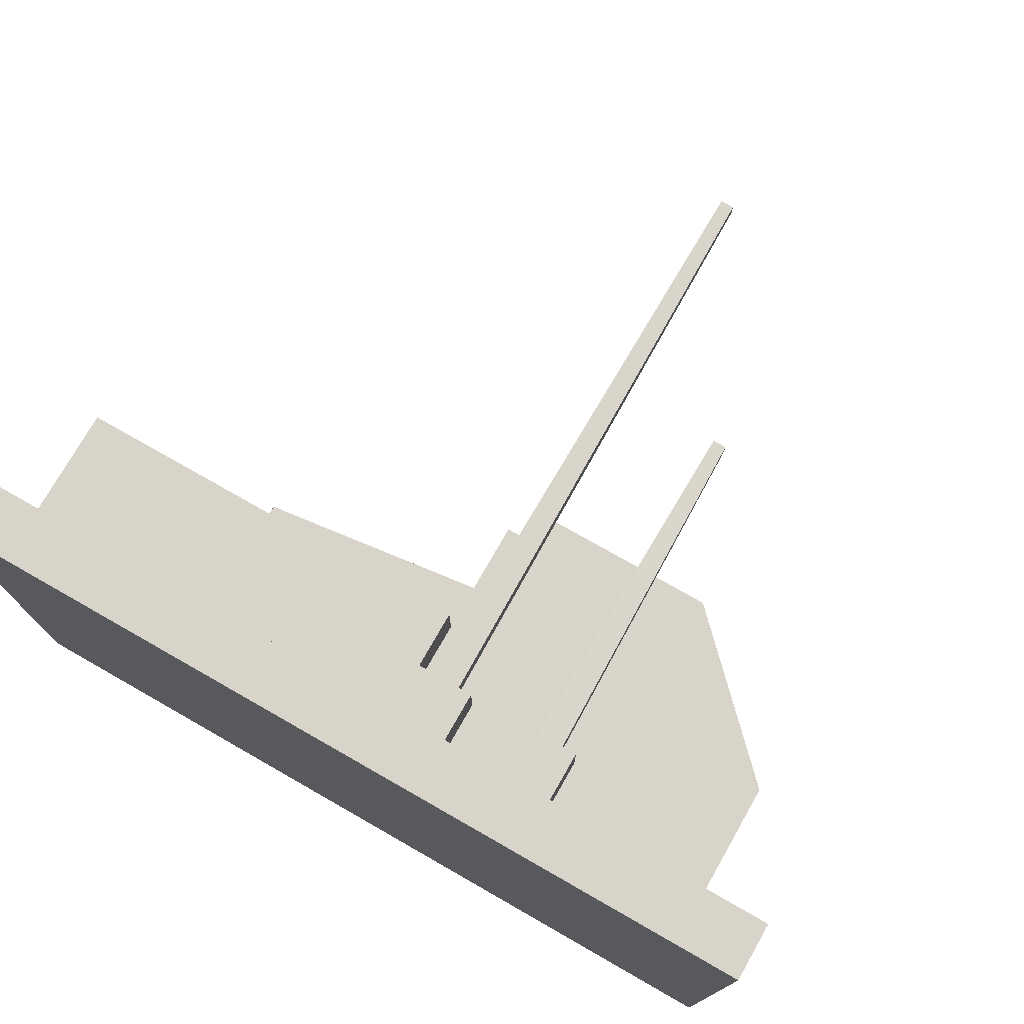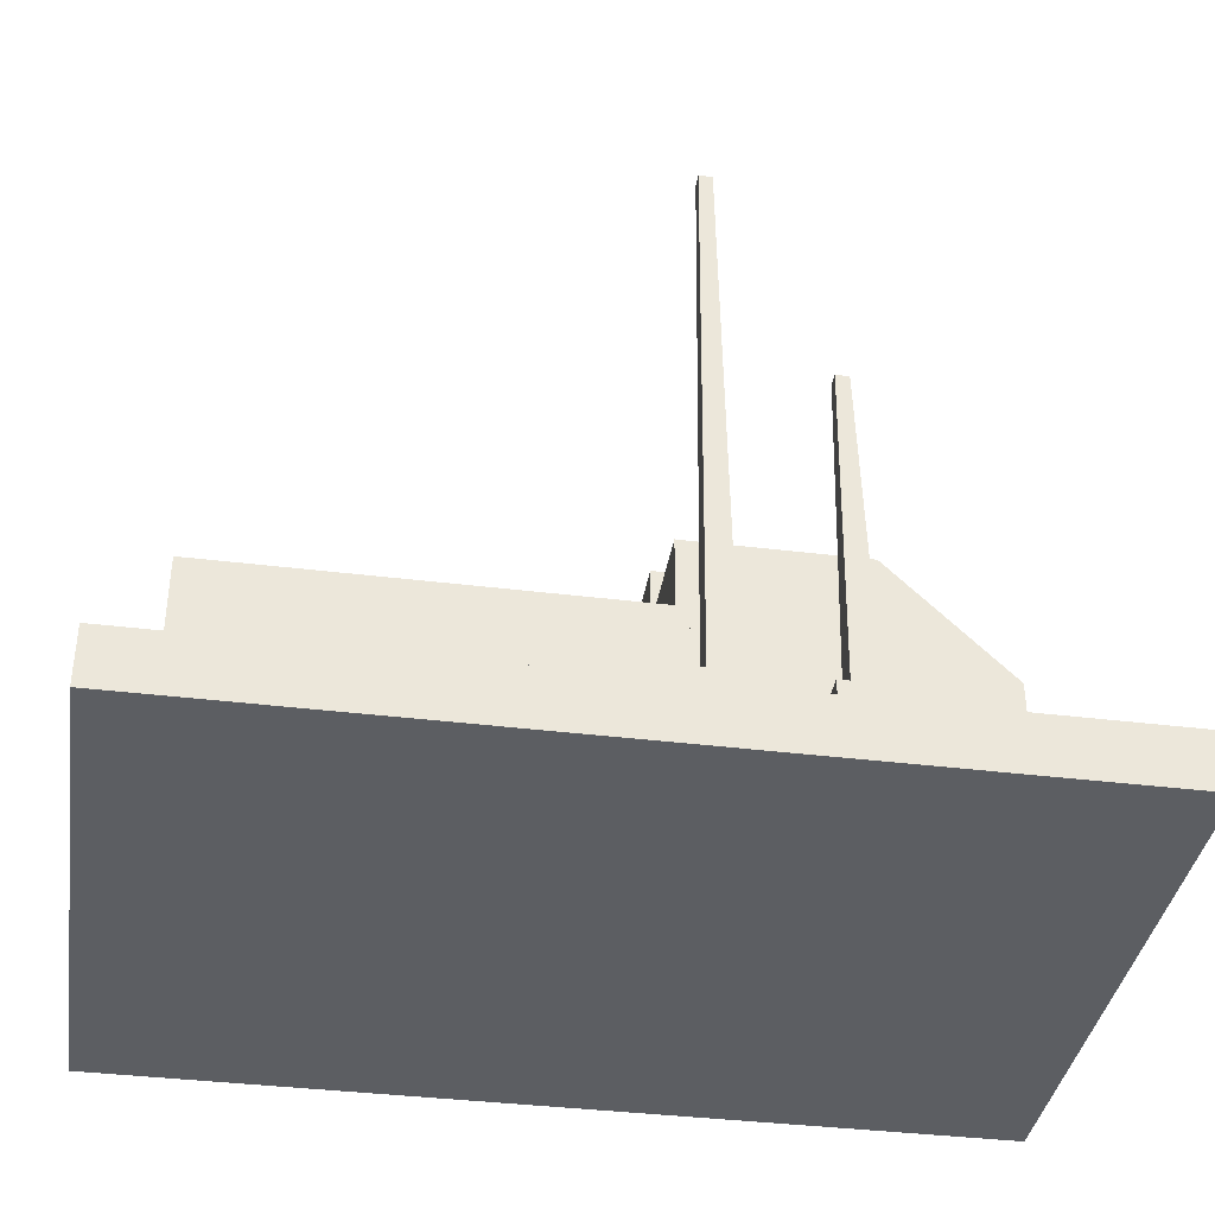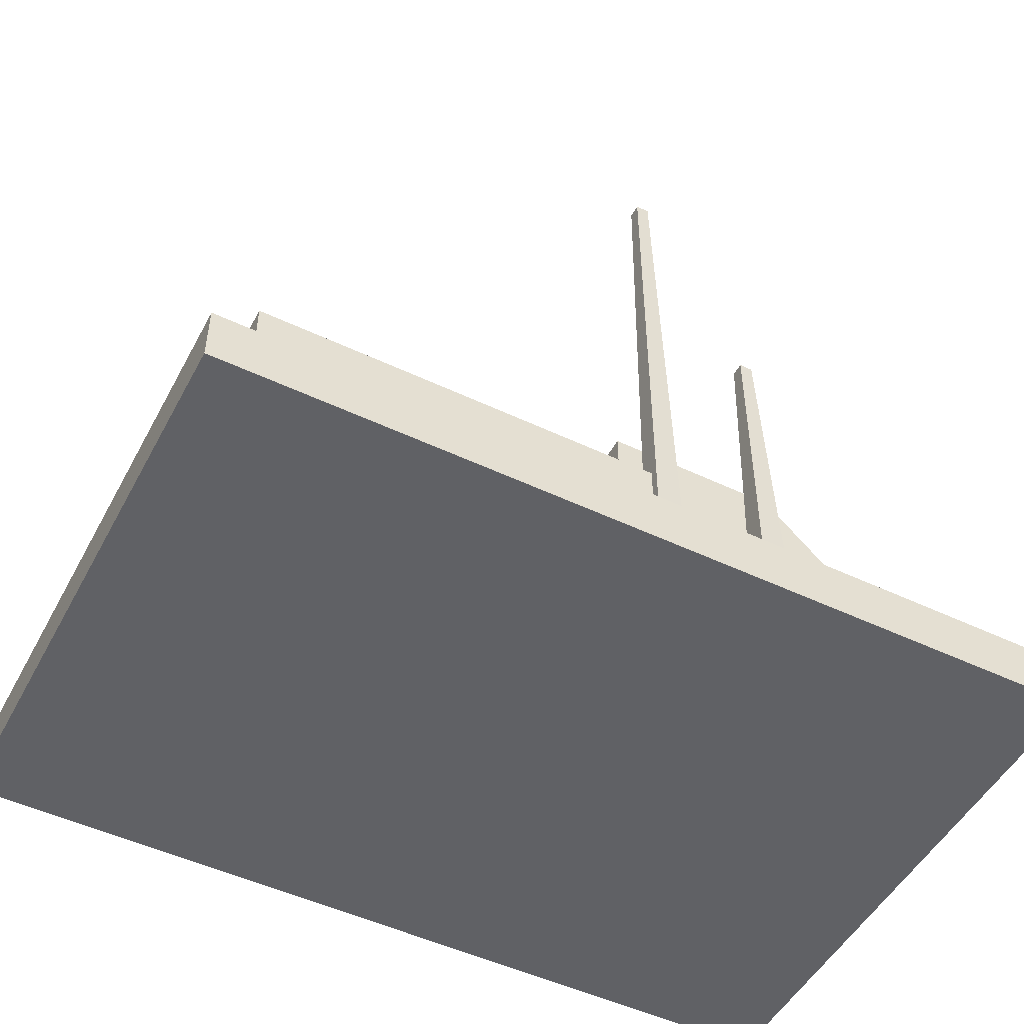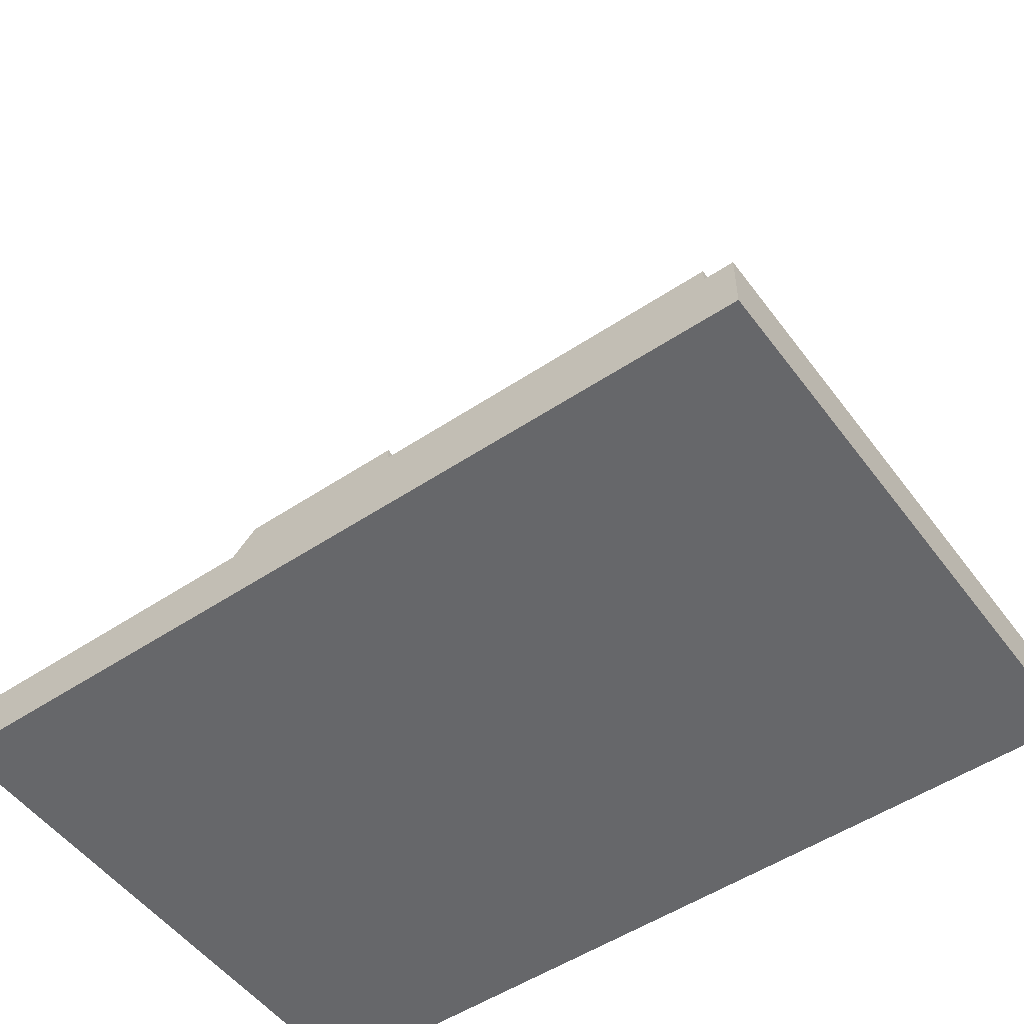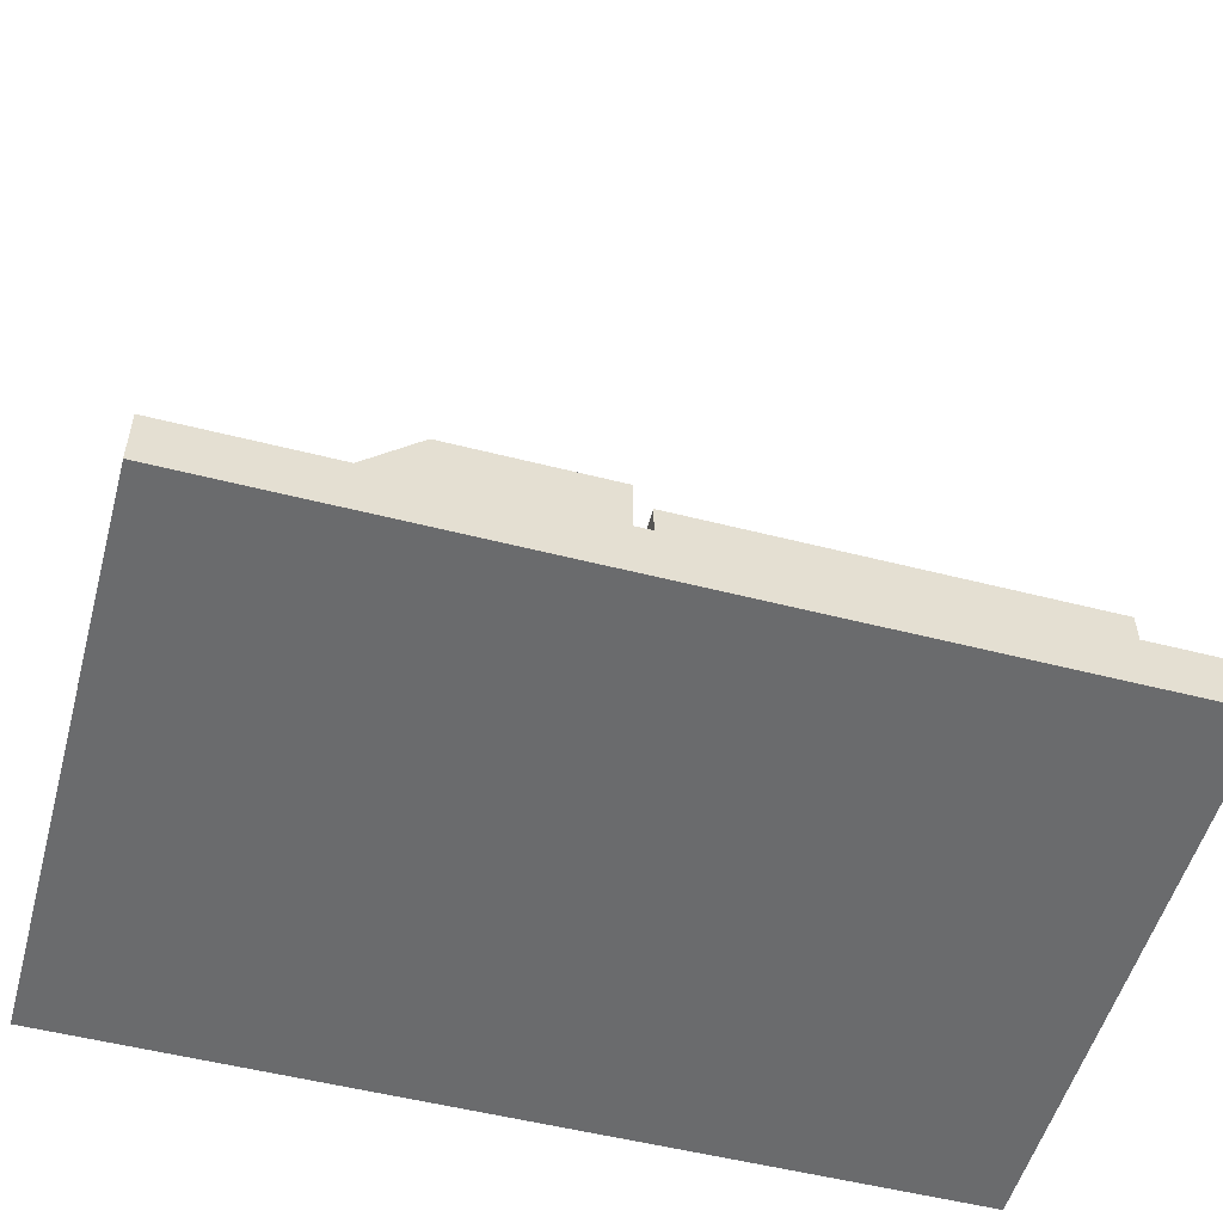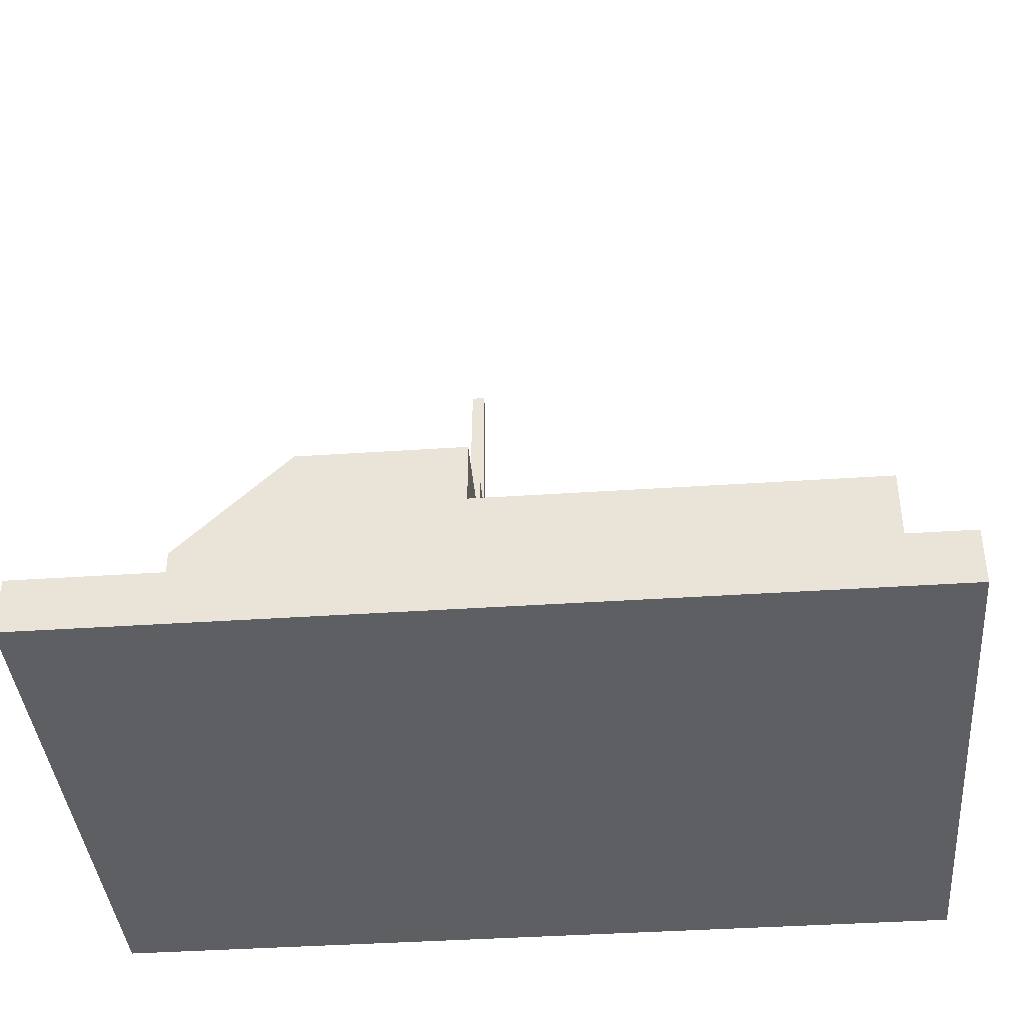
<metadata>
{"format":"obj","ext":"obj","renderer":"f3d","projection":"perspective","resolution":1024,"background":"white","views":[{"elev":75.0,"azim":29.7,"up":"+Z"},{"elev":-37.9,"azim":-9.0,"up":"+Y"},{"elev":-50.3,"azim":-27.5,"up":"+Y"},{"elev":-52.1,"azim":-144.3,"up":"+Y"},{"elev":-53.2,"azim":164.7,"up":"+Y"},{"elev":-39.7,"azim":-175.2,"up":"+Y"}]}
</metadata>
<code>
g machine_wireless
v -0.325 0.05 -0.2
v 0.025 0.05 -0.2
v -0.325 0.15 -0.2
v 0.025 0.15 -0.2
v 0.025 0.15 0.15
v 0.025 0.1 0.15
v 0.025 0.15 0.2
v 0.025 0.1 0.2
v -0.325 0.05 0.2
v -0.325 0.15 0.2
v 0.325 0.175 0.05
v 0.2 0.3 0.05
v 0.325 0.175 -0.05
v 0.2 0.3 -0.05
v 0.025 0.05 0.2
v 0.025 0.3 0.05
v 0.025 0.3 -0.05
v 0.325 0.05 -0.05
v 0.325 0.05 0.05
v 0.275 0.05 0.05
v 0.275 0.15 0.05
v 0.175 0.25 0.05
v 0.025 0.25 0.05
v 0.025 0.15 0.05
v -0.175 0.15 0.05
v 0.025 0.15 -0.05
v -0.175 0.15 -0.05
v -0.175 0.15 0.1
v 0.025 0.15 0.1
v -0.175 0.15 -0.1
v 0.025 0.15 -0.15
v 0.025 0.15 -0.1
v 0.025 0.05 -0.15
v 0.025 0.25 -0.05
v 0.175 0.25 -0.05
v 0.275 0.15 -0.05
v 0.275 0.05 -0.05
v 0.375 8.015e-32 0.25
v 0.375 8.015e-32 -0.25
v -0.375 8.015e-32 0.25
v -0.375 8.015e-32 -0.25
v 0.375 0.05 -0.25
v 0.375 0.05 0.25
v -0.175 0.175 0.05
v -0.175 0.175 0.1
v 0.025 0.2 -0.05
v -0.175 0.175 -0.05
v -0.375 0.05 -0.25
v 0.025 0.2 0.1
v 0.025 0.2 0.05
v -0.175 0.175 -0.1
v 0.025 0.2 -0.1
v -0.375 0.05 0.25
v 0.275 0.05 0.15
v 0.175 0.05 0.2
v 0.175 0.05 0.15
v 0.275 0.05 -0.15
v 0.125 0.05 0.2
v 0.075 0.05 0.2
v 0.125 0.05 0.15
v 0.075 0.05 0.15
v 0.275 0.15 0.15
v 0.275 0.15 -0.15
v 0.175 0.25 -0.15
v 0.025 0.25 -0.15
v 0.025 0.25 0.15
v 0.175 0.25 0.15
v 0.175 0.1 0.15
v 0.125 0.1 0.15
v 0.075 0.1 0.15
v 0.1616 0.1 0.1634
v 0.1616 0.1 0.1866
v 0.1558 0.4 0.1692
v 0.1558 0.4 0.1808
v 0.125 0.1 0.2
v 0.075 0.1 0.2
v 0.1384 0.1 0.1634
v 0.175 0.1 0.2
v 0.1384 0.1 0.1866
v 0.1442 0.4 0.1808
v 0.1442 0.4 0.1692
v 0.06163 0.1 0.1866
v 0.06163 0.1 0.1634
v 0.03837 0.1 0.1634
v 0.03837 0.1 0.1866
v 0.05582 0.6 0.1692
v 0.05582 0.6 0.1808
v 0.04418 0.6 0.1692
v 0.04418 0.6 0.1808
f 3 2 1
f 2 3 4
f 7 6 5
f 6 7 8
f 9 3 1
f 3 9 10
f 13 12 11
f 12 13 14
f 8 9 15
f 9 8 10
f 10 8 7
f 14 16 12
f 16 14 17
f 11 18 13
f 18 11 19
f 11 20 19
f 20 11 21
f 21 11 22
f 22 11 12
f 22 12 23
f 23 12 16
f 26 25 24
f 25 26 27
f 10 25 27
f 10 28 25
f 10 29 28
f 10 5 29
f 5 10 7
f 10 27 30
f 30 3 10
f 30 4 3
f 30 31 4
f 31 30 32
f 31 2 4
f 2 31 33
f 17 35 34
f 14 35 17
f 13 35 14
f 13 36 35
f 18 36 13
f 36 18 37
f 23 17 34
f 17 23 16
f 40 39 38
f 39 40 41
f 43 39 42
f 39 43 38
f 28 44 25
f 44 28 45
f 46 27 26
f 27 46 47
f 48 39 41
f 39 48 42
f 50 45 49
f 45 50 44
f 51 32 30
f 32 51 52
f 40 48 41
f 48 40 53
f 27 51 30
f 51 27 47
f 49 28 29
f 28 49 45
f 43 40 38
f 40 43 53
f 44 24 25
f 24 44 50
f 20 54 19
f 54 43 19
f 55 43 54
f 56 55 54
f 43 55 53
f 19 43 42
f 42 18 19
f 18 42 57
f 57 42 2
f 2 42 48
f 18 57 37
f 57 2 33
f 2 48 1
f 1 48 53
f 53 55 58
f 53 58 59
f 59 58 60
f 61 59 60
f 53 59 15
f 53 15 9
f 53 9 1
f 52 47 46
f 47 52 51
f 62 20 21
f 20 62 54
f 36 57 63
f 57 36 37
f 31 57 33
f 57 31 63
f 63 31 64
f 64 31 65
f 5 49 29
f 66 49 5
f 23 49 66
f 23 50 49
f 23 24 50
f 34 24 23
f 46 24 34
f 24 46 26
f 34 52 46
f 65 52 34
f 65 32 52
f 32 65 31
f 64 36 63
f 36 64 35
f 22 66 67
f 66 22 23
f 22 62 21
f 62 22 67
f 62 56 54
f 56 62 68
f 68 62 69
f 69 62 70
f 70 62 6
f 6 62 5
f 5 62 67
f 5 67 66
f 61 69 70
f 69 61 60
f 64 34 35
f 34 64 65
f 73 72 71
f 72 73 74
f 58 69 60
f 69 58 75
f 76 15 59
f 15 76 8
f 68 71 72
f 71 68 69
f 71 69 77
f 77 69 75
f 78 72 75
f 72 78 68
f 75 72 79
f 75 79 77
f 74 79 72
f 79 74 80
f 79 81 77
f 81 79 80
f 73 80 74
f 80 73 81
f 78 58 55
f 58 78 75
f 81 71 77
f 71 81 73
f 70 83 82
f 83 70 6
f 83 6 84
f 84 6 8
f 76 82 8
f 82 76 70
f 8 82 85
f 8 85 84
f 78 56 68
f 56 78 55
f 86 82 83
f 82 86 87
f 85 88 84
f 88 85 89
f 76 61 70
f 61 76 59
f 86 89 87
f 89 86 88
f 88 83 84
f 83 88 86
f 87 85 82
f 85 87 89

</code>
